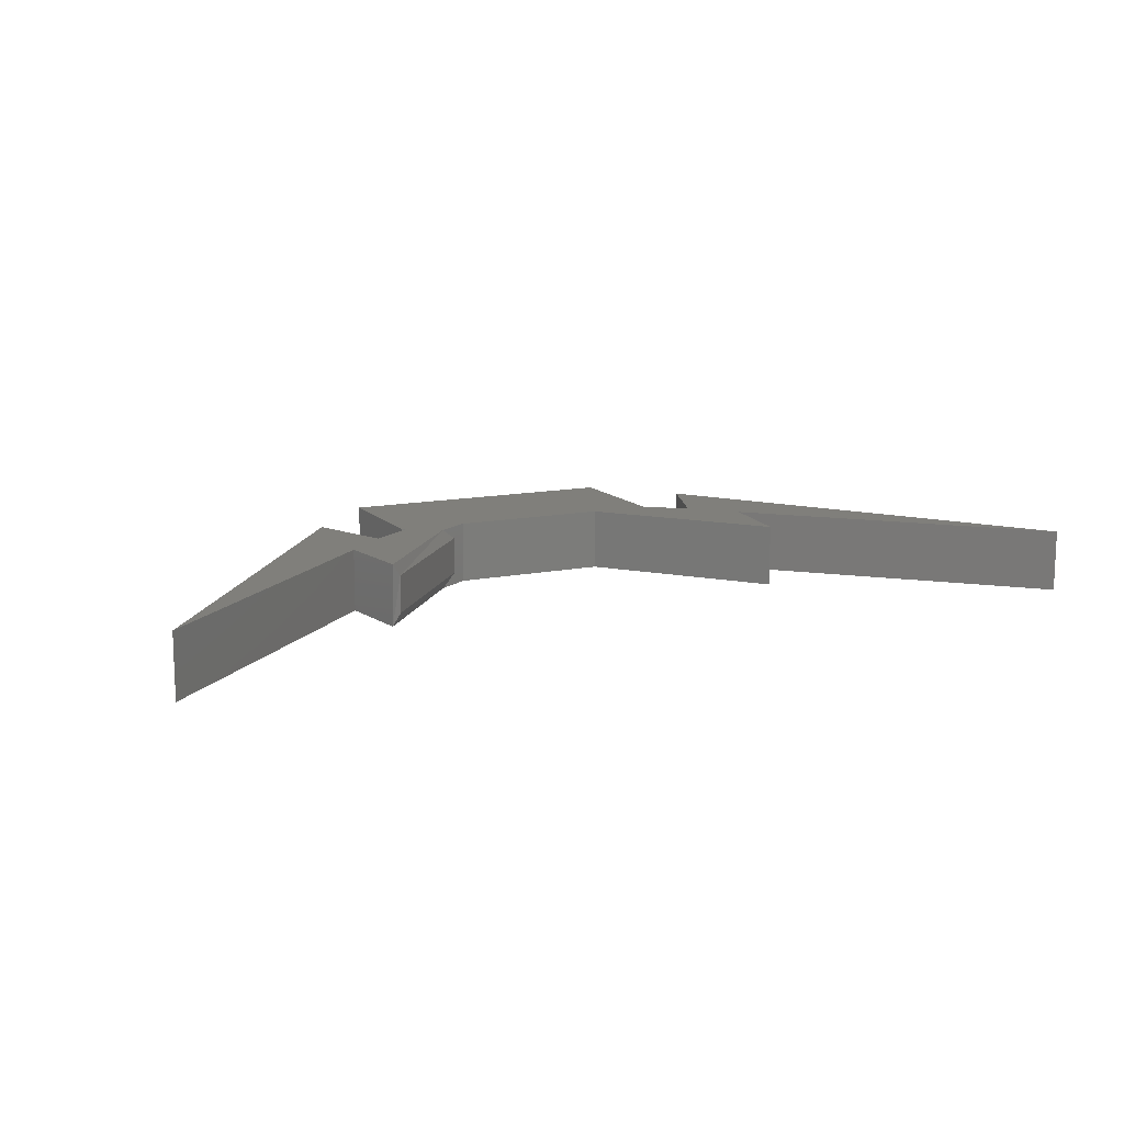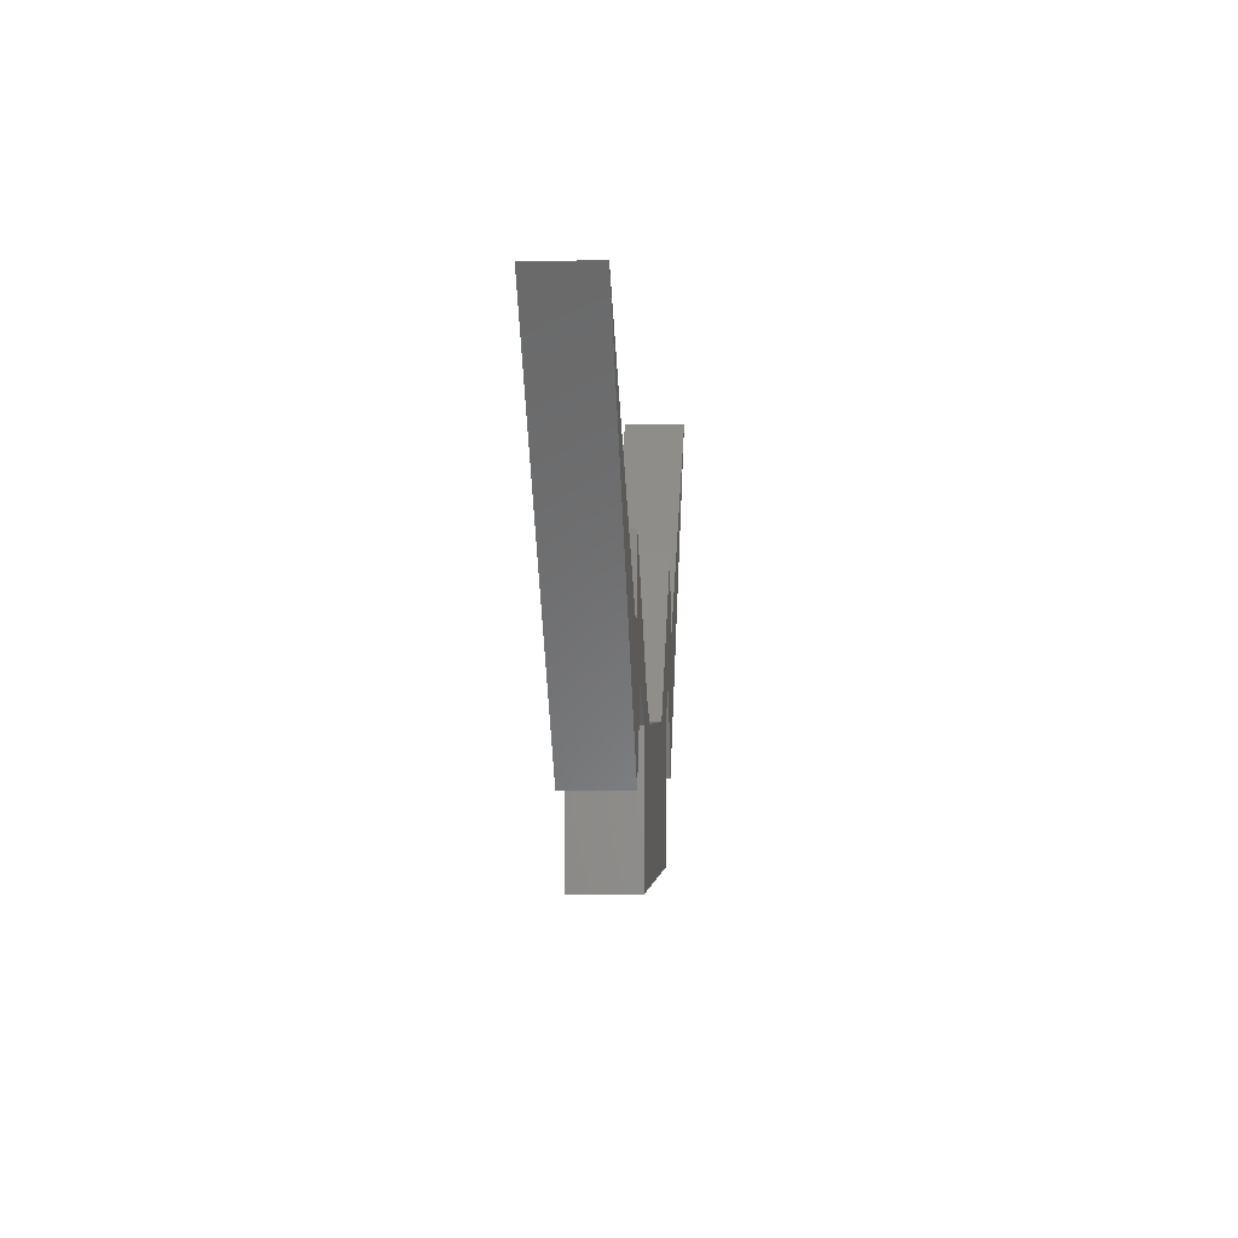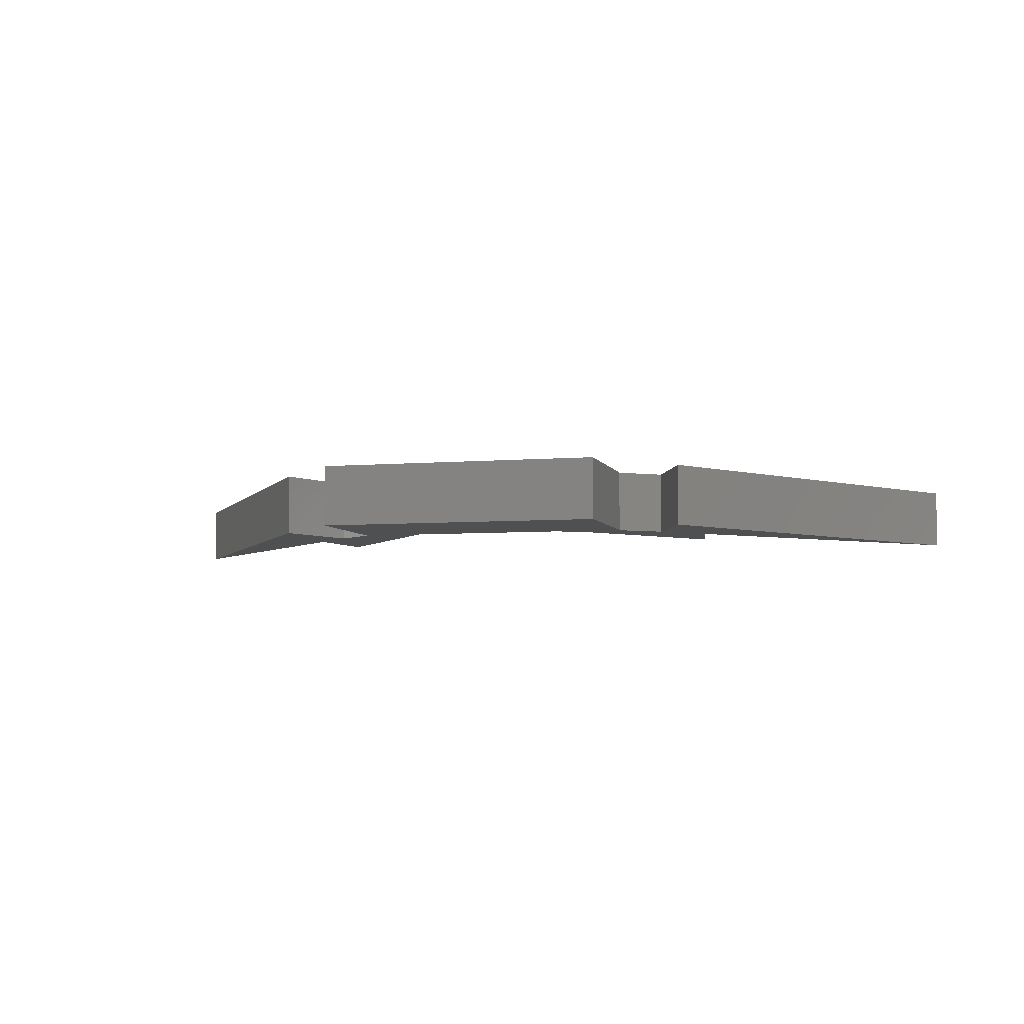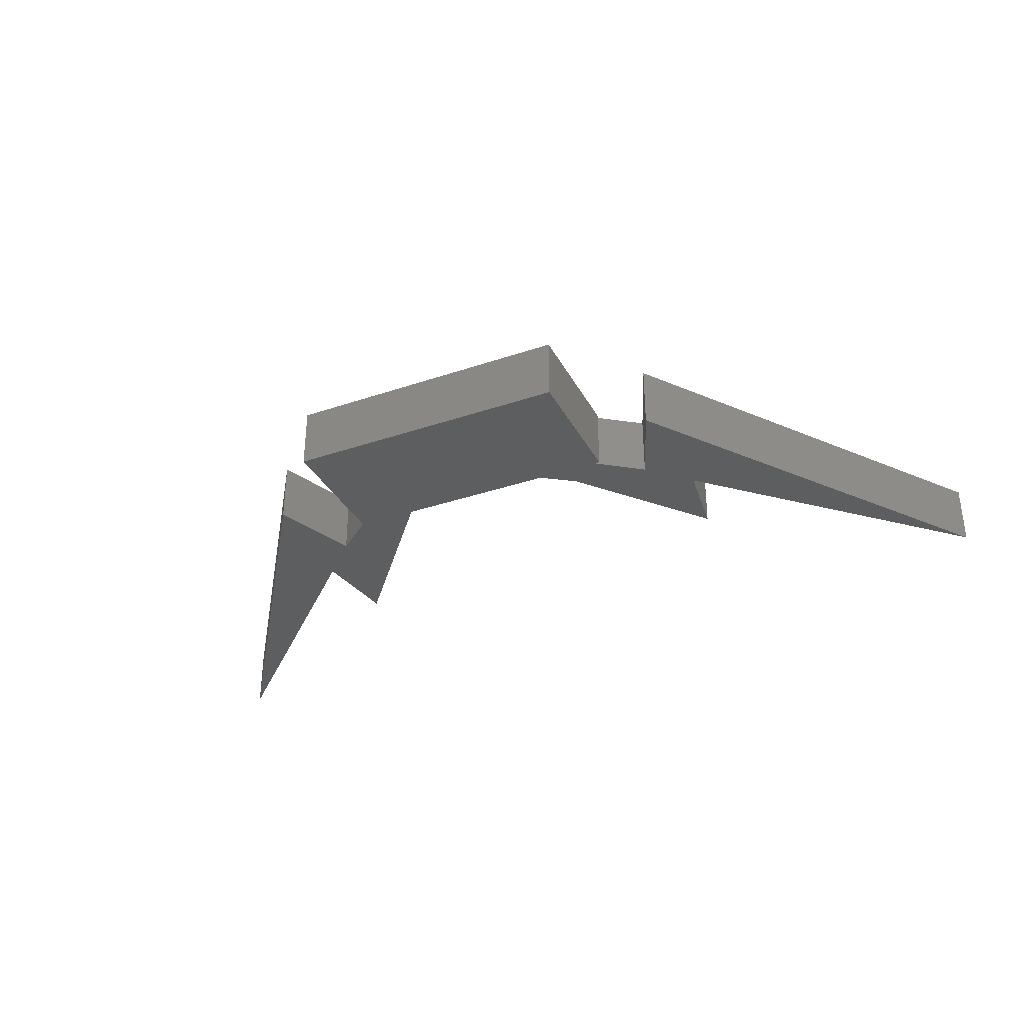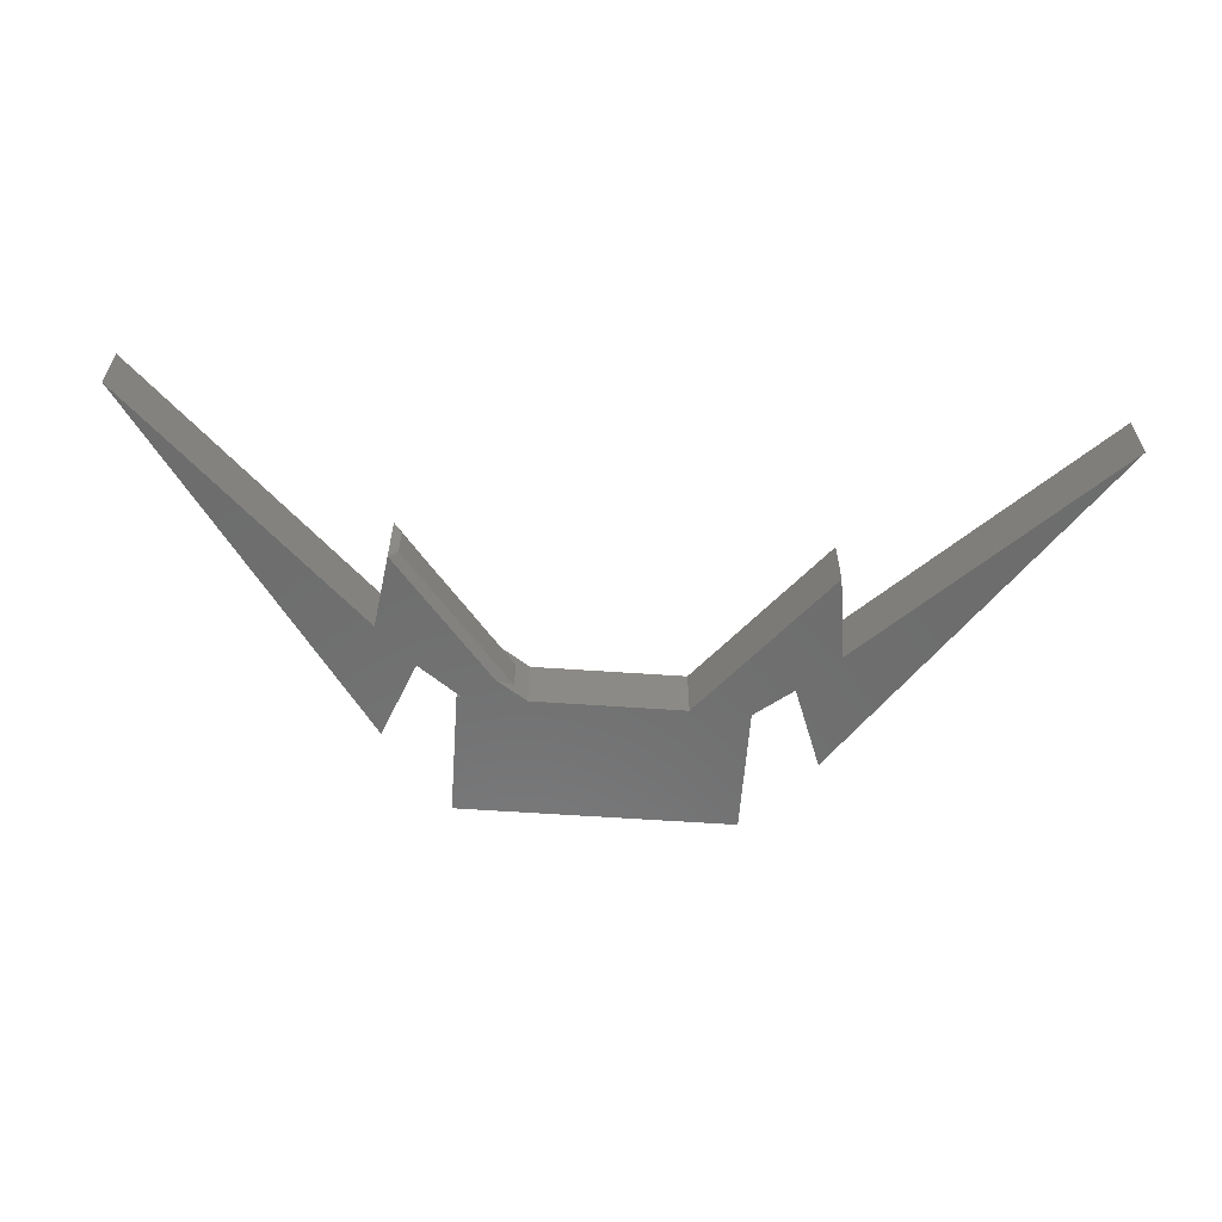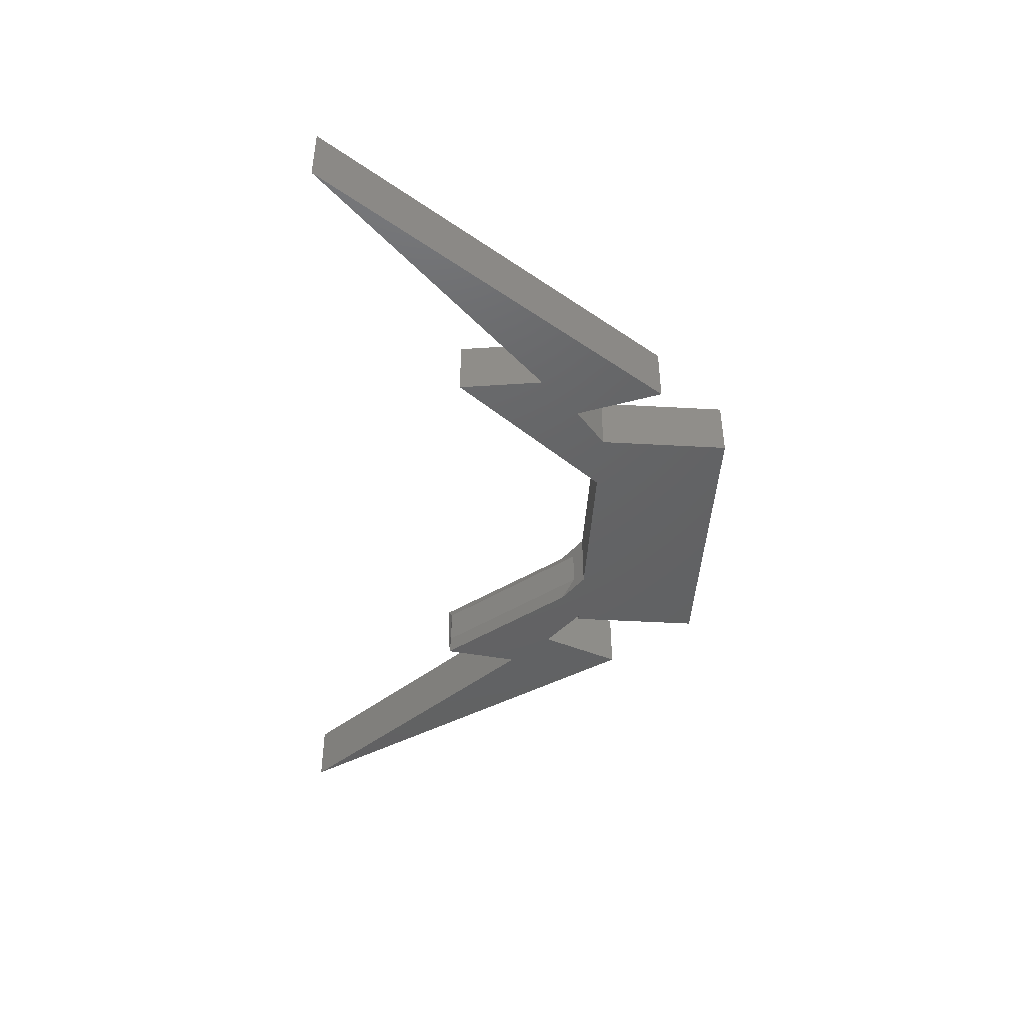
<metadata>
{"format":"stl","ext":"stl","renderer":"f3d","projection":"perspective","resolution":1024,"background":"white","views":[{"elev":12.6,"azim":-25.7,"up":"+Y"},{"elev":-1.7,"azim":-85.4,"up":"+Z"},{"elev":-5.5,"azim":-165.0,"up":"+Y"},{"elev":-34.3,"azim":-155.3,"up":"+Y"},{"elev":-59.3,"azim":-4.1,"up":"+Y"},{"elev":-45.1,"azim":86.3,"up":"+Y"}]}
</metadata>
<code>
# stl→obj: 40 verts, 76 faces
v -0.1109 -0.0625 0.1473
v -0.1109 -0.01562 0.1473
v -0.2548 -0.0625 0.3227
v -0.2548 -0.01562 0.3227
v 0.28 -0.07812 0.2246
v 0.2698 -0.07812 0.06653
v 0.5859 -0.07812 0.5203
v 0.229 -0.07812 0.1736
v 0.2647 -0.07812 0.3317
v 0.1035 -0.07812 0.1352
v 0.1797 -0.07812 0.1341
v -0.1729 -0.07812 0.1352
v -0.1797 -0.07812 0.1352
v -0.1797 -0.07812 -0.03125
v -0.09314 -0.07812 0.1352
v -0.1338 -0.07812 0.1629
v -0.229 -0.07812 0.1767
v -0.28 -0.07812 0.2277
v -0.5859 -0.07812 0.5234
v -0.2698 -0.07812 0.07475
v -0.2662 -0.07812 0.3243
v 0.1797 -0.07812 -0.03125
v 0.5859 7.695e-17 0.5203
v 0.2698 3.106e-17 0.06653
v 0.28 4.15e-17 0.2246
v 0.229 3.548e-17 0.1736
v 0.1797 3.028e-17 0.1341
v 0.1035 2.612e-17 0.1352
v 0.2647 4.733e-17 0.3317
v -0.1729 1.082e-17 0.1359
v -0.229 1.025e-17 0.1767
v -0.1338 1.467e-17 0.1629
v -0.09314 1.52e-17 0.1352
v -0.1797 0 -0.03125
v -0.1797 1.039e-17 0.1352
v -0.28 1.06e-17 0.2277
v -0.2658 1.759e-17 0.3271
v -0.2698 1.617e-18 0.07475
v -0.5859 1.209e-17 0.5234
v 0.1797 1.995e-17 -0.03125
f 1 2 3
f 3 2 4
f 5 6 7
f 8 6 5
f 8 5 9
f 8 9 10
f 8 10 11
f 12 13 14
f 12 14 15
f 12 15 16
f 12 16 17
f 18 19 20
f 18 20 17
f 18 17 16
f 18 16 21
f 14 22 15
f 15 22 11
f 15 11 10
f 23 24 25
f 26 27 28
f 26 28 29
f 26 29 25
f 26 25 24
f 30 31 32
f 30 32 33
f 30 33 34
f 30 34 35
f 36 37 32
f 36 32 31
f 36 31 38
f 36 38 39
f 28 27 33
f 33 27 40
f 33 40 34
f 21 37 18
f 18 37 36
f 2 33 32
f 33 2 15
f 15 2 1
f 15 1 16
f 14 34 22
f 22 34 40
f 21 16 3
f 3 16 1
f 37 21 4
f 4 21 3
f 37 4 32
f 32 4 2
f 10 28 15
f 15 28 33
f 20 38 17
f 17 38 31
f 18 36 19
f 19 36 39
f 19 39 20
f 20 39 38
f 12 30 13
f 13 30 35
f 31 30 17
f 17 30 12
f 5 25 9
f 9 25 29
f 7 23 5
f 5 23 25
f 6 24 7
f 7 24 23
f 8 26 6
f 6 26 24
f 27 26 11
f 11 26 8
f 9 29 10
f 10 29 28
f 22 40 11
f 11 40 27
f 13 35 14
f 14 35 34

</code>
